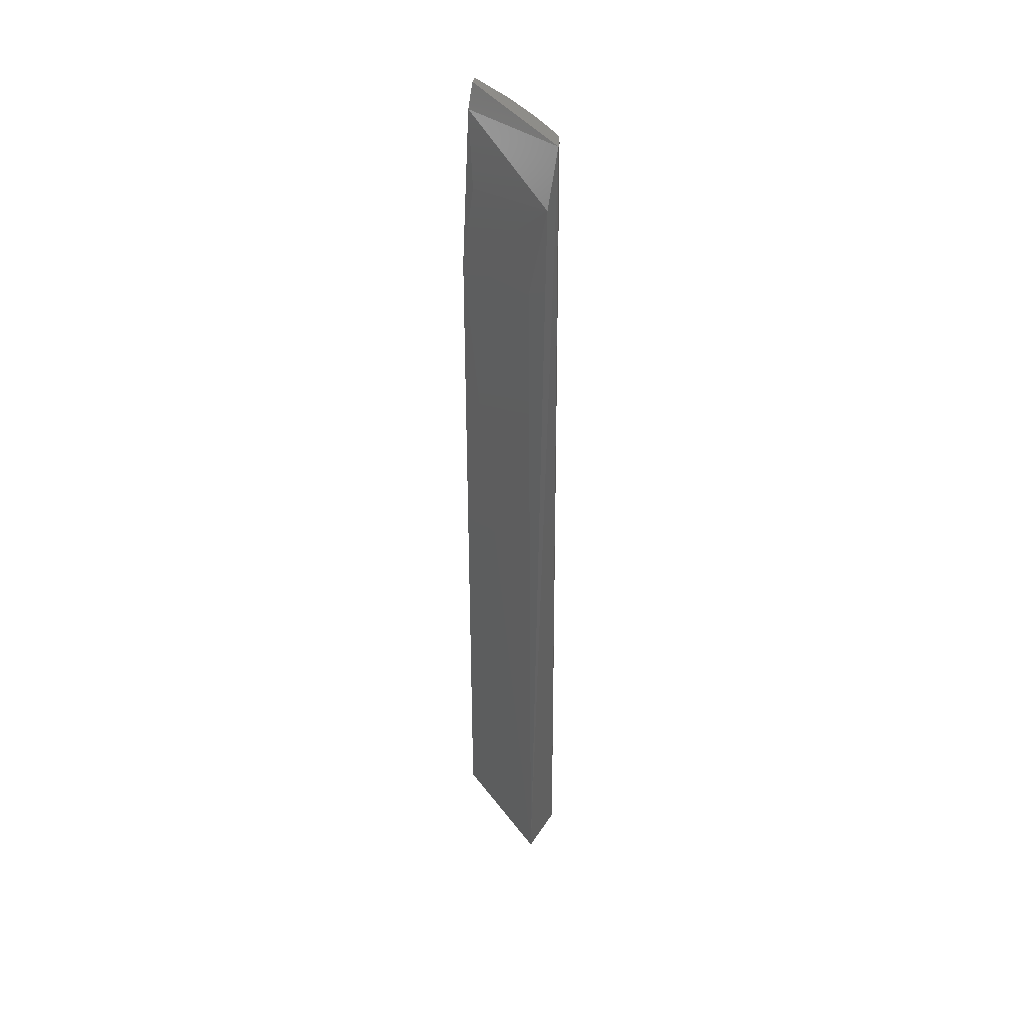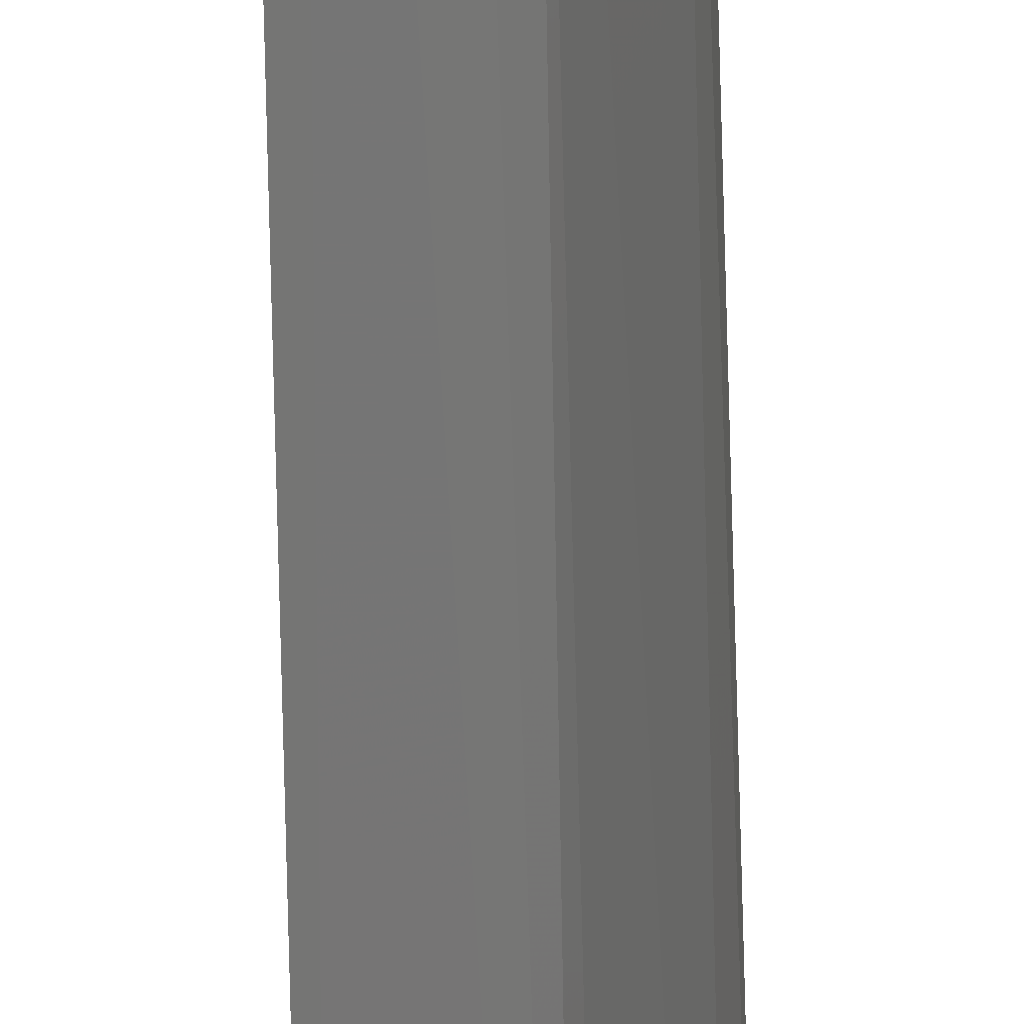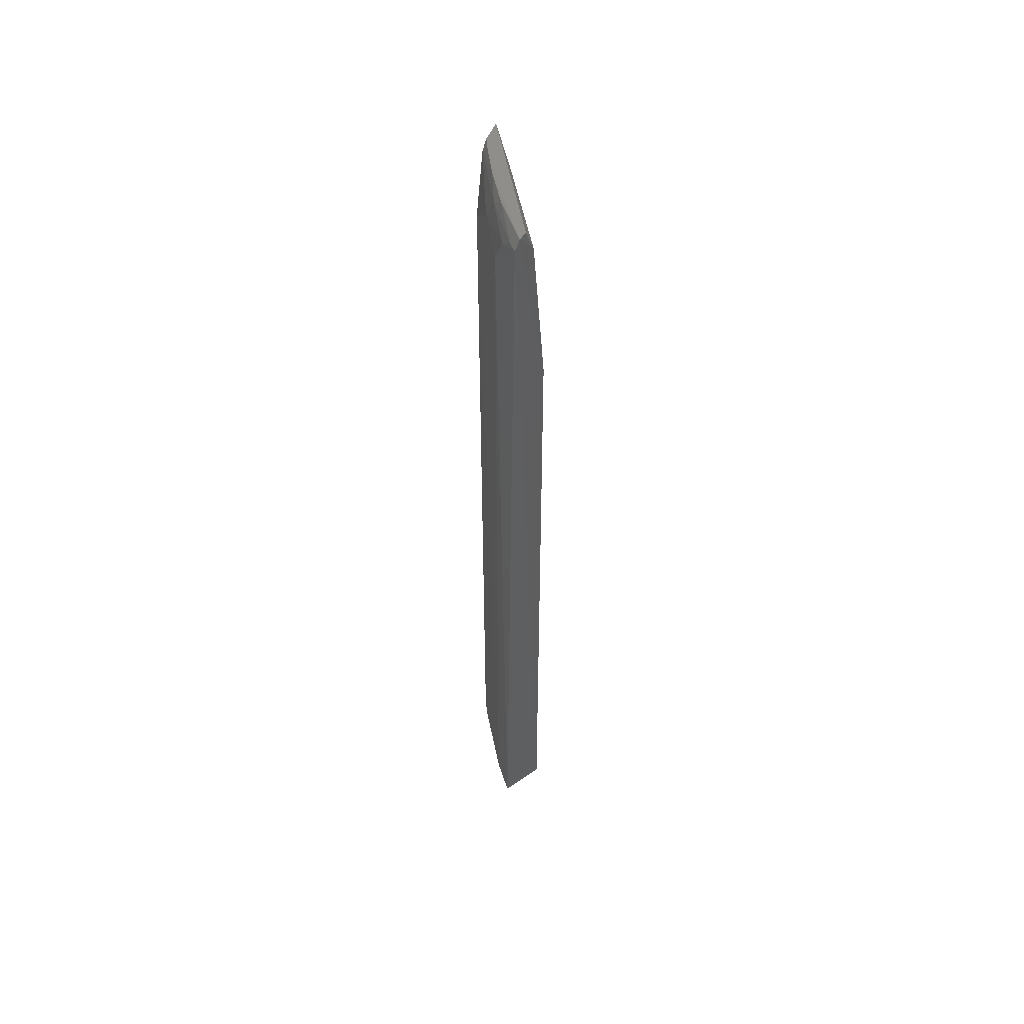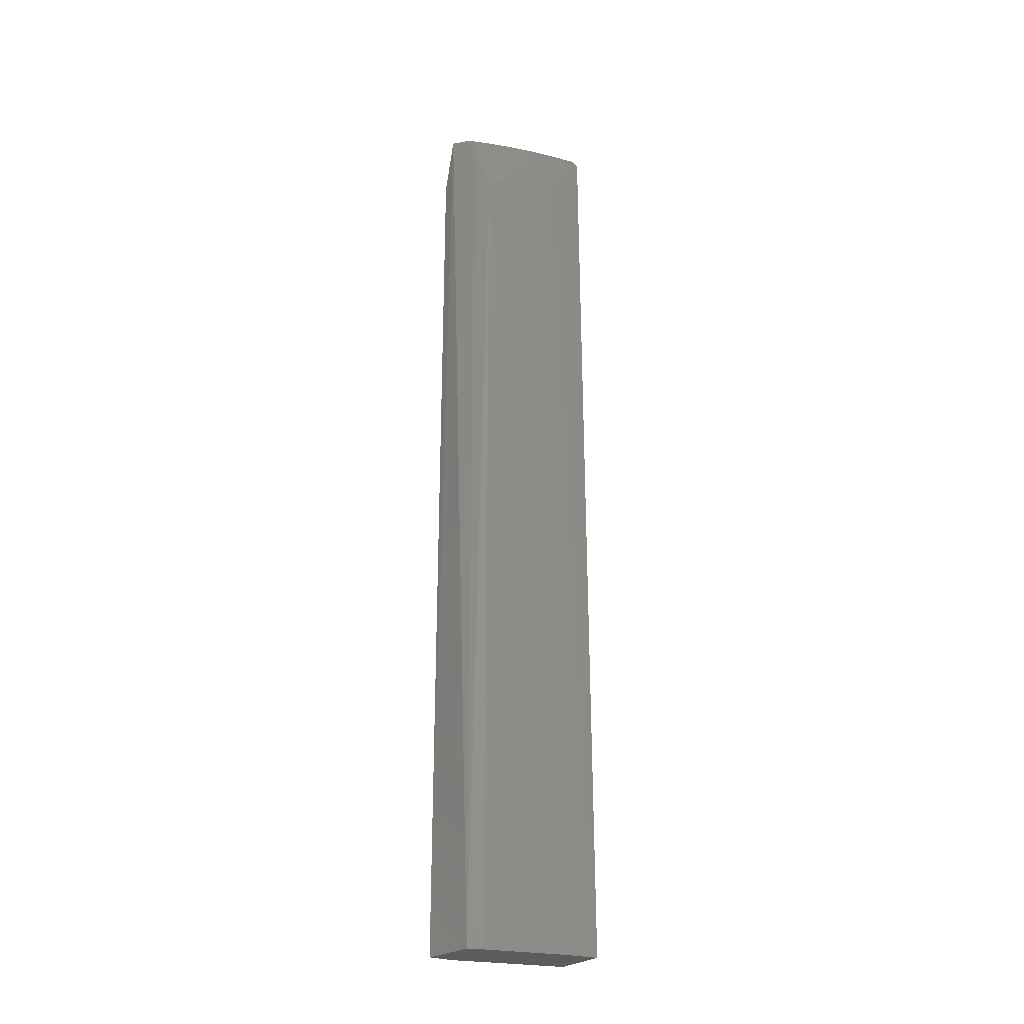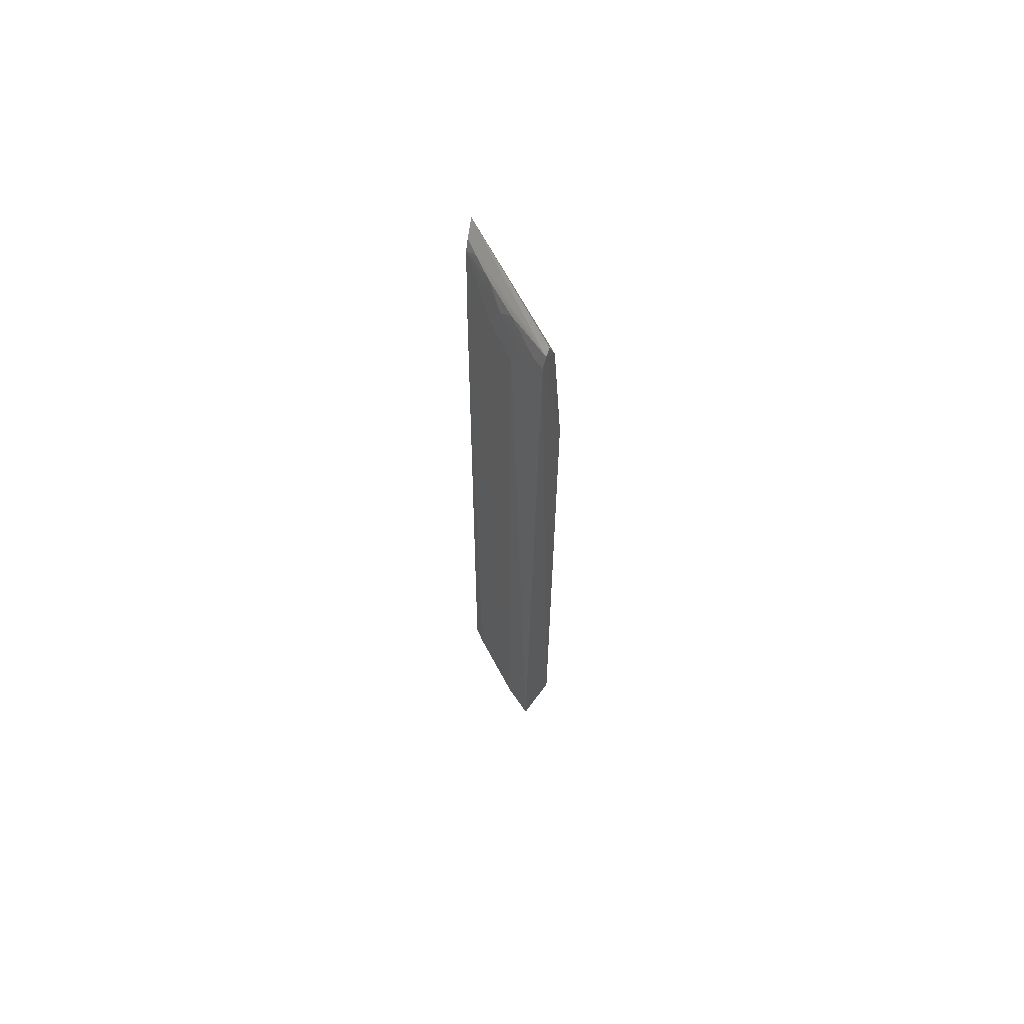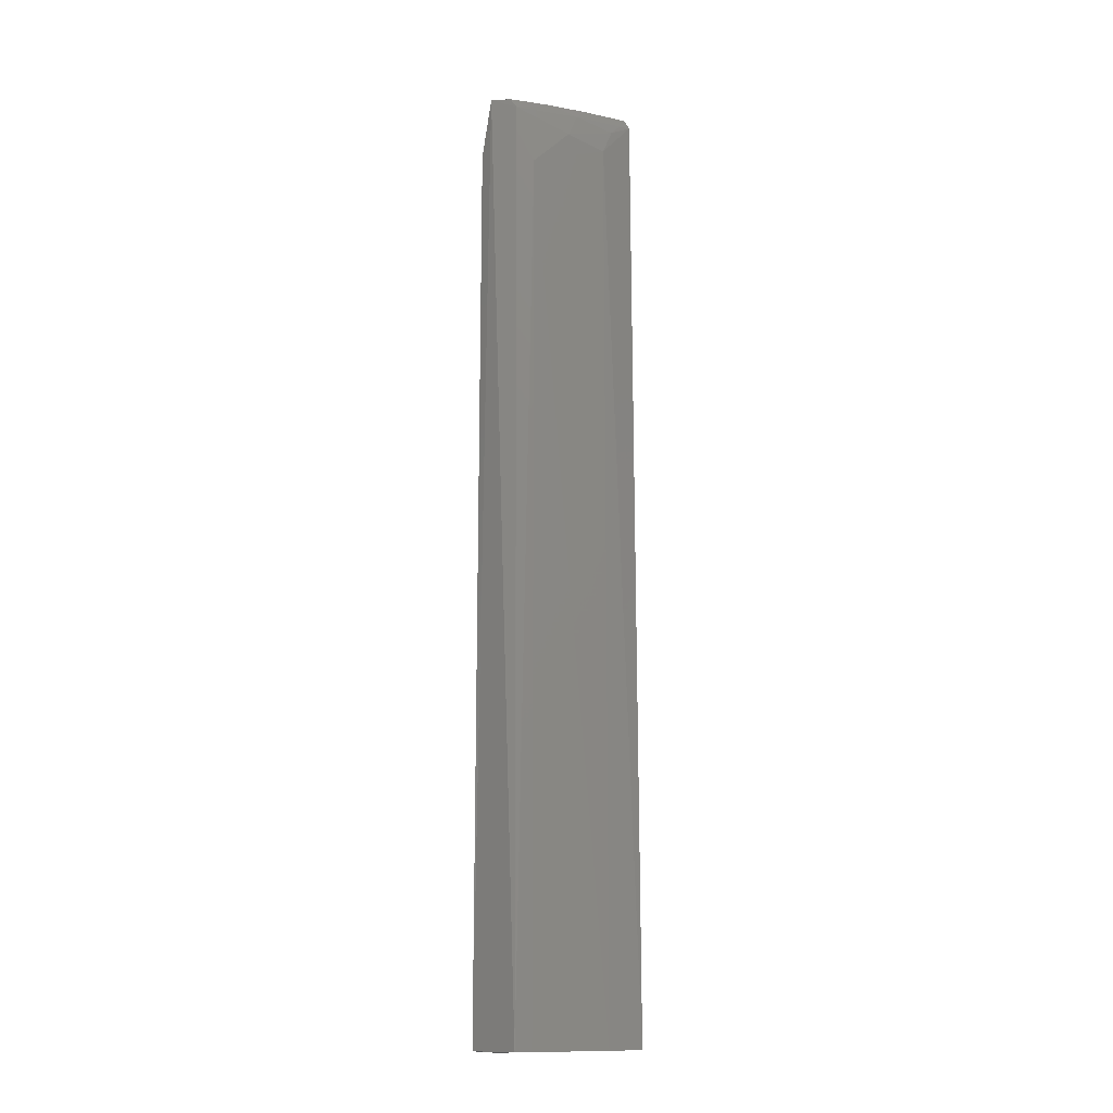
<metadata>
{"format":"stl","ext":"stl","renderer":"f3d","projection":"perspective","resolution":1024,"background":"white","views":[{"elev":41.1,"azim":-54.1,"up":"+Z"},{"elev":-67.8,"azim":1.4,"up":"+Y"},{"elev":53.0,"azim":148.5,"up":"+Z"},{"elev":-25.9,"azim":52.3,"up":"+Z"},{"elev":66.6,"azim":131.7,"up":"+Z"},{"elev":-12.4,"azim":46.6,"up":"+Z"}]}
</metadata>
<code>
# stl→obj: 27 verts, 50 faces
v 0.9456 -0.2013 2.162
v 0.9566 -0.1985 2.142
v 0.8889 -0.2109 1.808
v 0.8842 -0.2109 0.3473
v 0.9728 -0.202 0.3509
v 0.9131 -0.2108 2.117
v 0.7911 -0.4489 0.3504
v 0.8915 -0.4384 0.3509
v 0.8335 -0.4592 2.16
v 0.9564 -0.2694 0.3509
v 0.8772 -0.4314 2.14
v 0.9036 -0.409 2.026
v 0.9296 -0.2084 2.162
v 0.8063 -0.4576 2.05
v 0.81 -0.4102 0.3471
v 0.9051 -0.4097 0.3509
v 0.952 -0.2681 2.073
v 0.8657 -0.4377 2.158
v 0.8796 -0.4091 2.158
v 0.952 -0.221 2.141
v 0.9254 -0.2908 2.158
v 0.9005 -0.3608 2.158
v 0.8899 -0.2362 1.977
v 0.8165 -0.4128 1.857
v 0.9268 -0.3382 2.096
v 0.9518 -0.2445 2.12
v 0.9256 -0.3143 2.141
f 1 2 3
f 3 2 4
f 5 4 2
f 6 1 3
f 7 3 4
f 7 8 9
f 10 4 5
f 11 9 8
f 11 8 12
f 13 6 9
f 13 9 1
f 13 1 6
f 14 9 6
f 14 7 9
f 15 7 4
f 15 8 7
f 15 4 10
f 16 10 12
f 16 12 8
f 16 15 10
f 16 8 15
f 17 10 5
f 17 5 2
f 17 12 10
f 18 11 19
f 18 9 11
f 18 19 1
f 18 1 9
f 20 2 1
f 20 1 21
f 22 21 1
f 22 1 19
f 22 19 11
f 23 14 6
f 23 6 3
f 23 3 14
f 24 14 3
f 24 3 7
f 24 7 14
f 25 11 12
f 25 12 17
f 26 17 2
f 26 2 20
f 26 25 17
f 27 22 11
f 27 11 25
f 27 21 22
f 27 25 26
f 27 26 20
f 27 20 21

</code>
